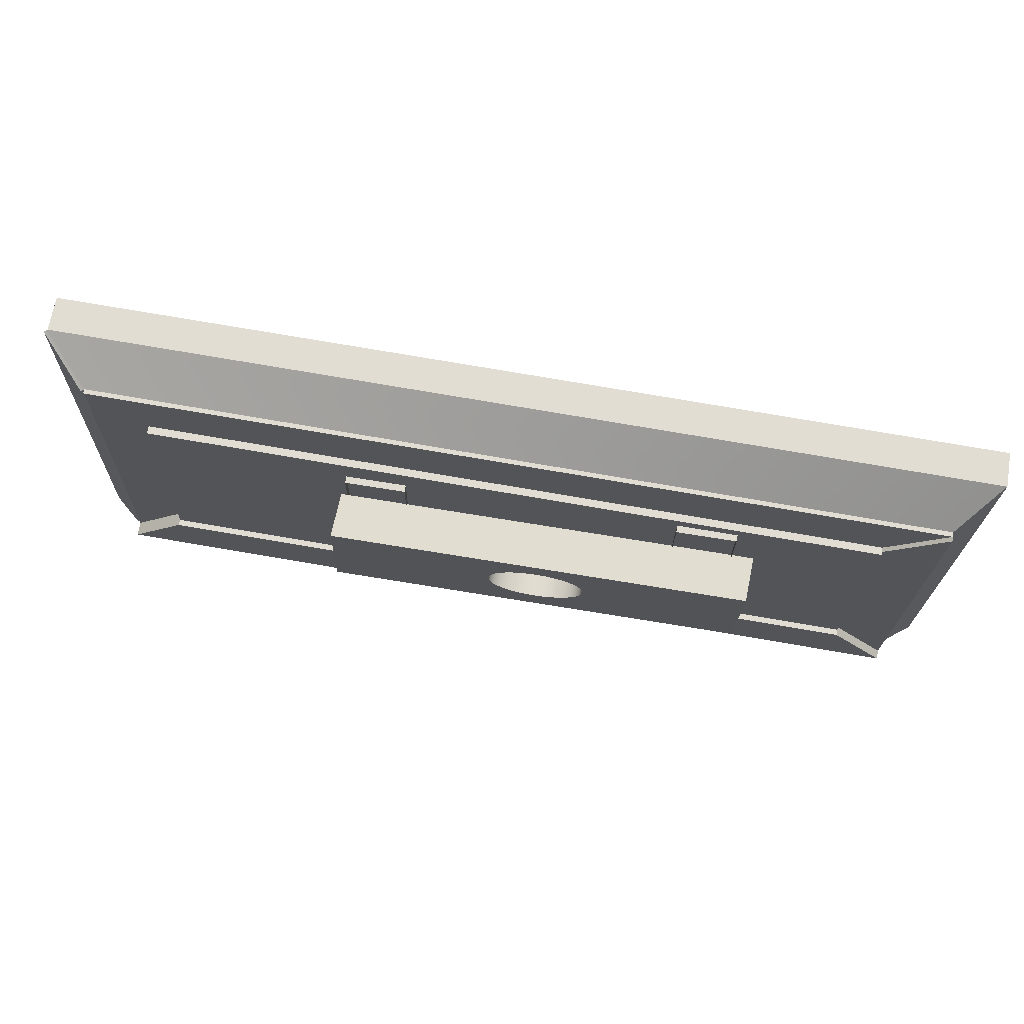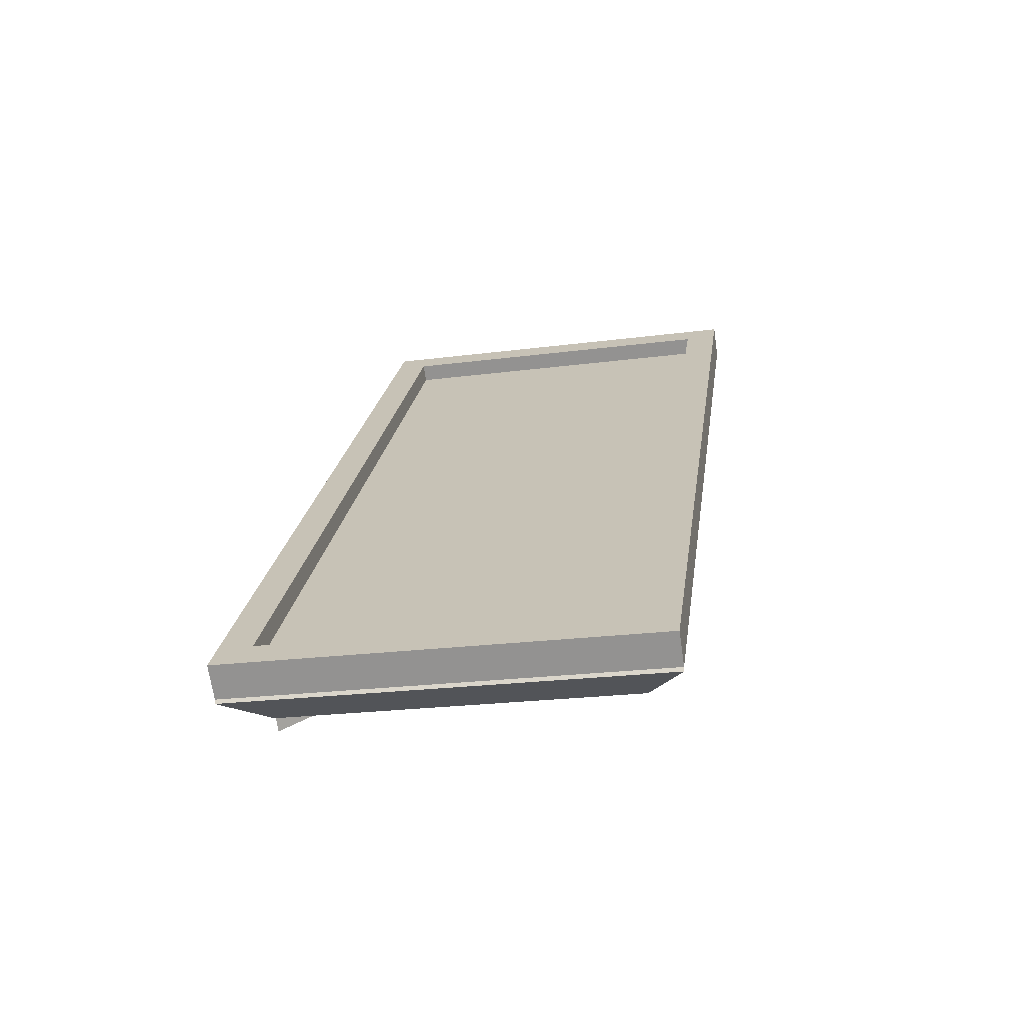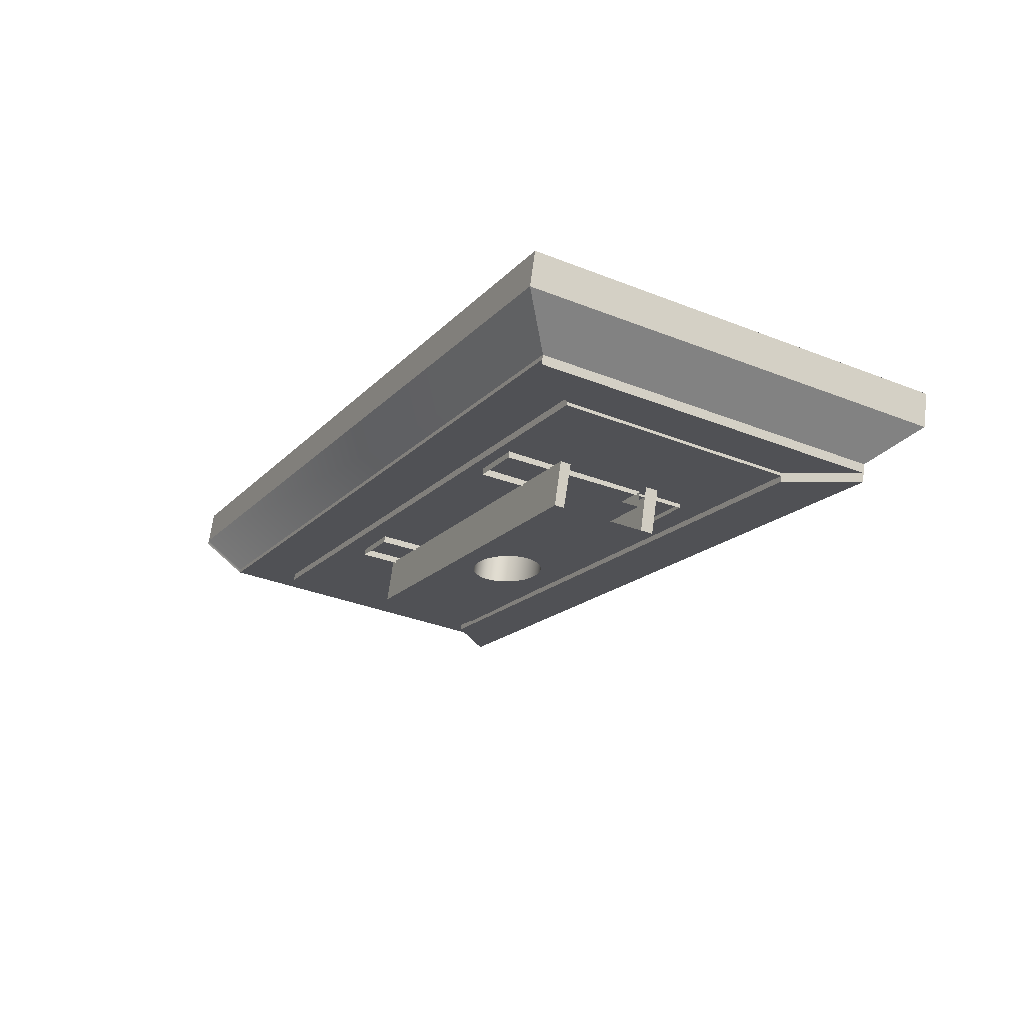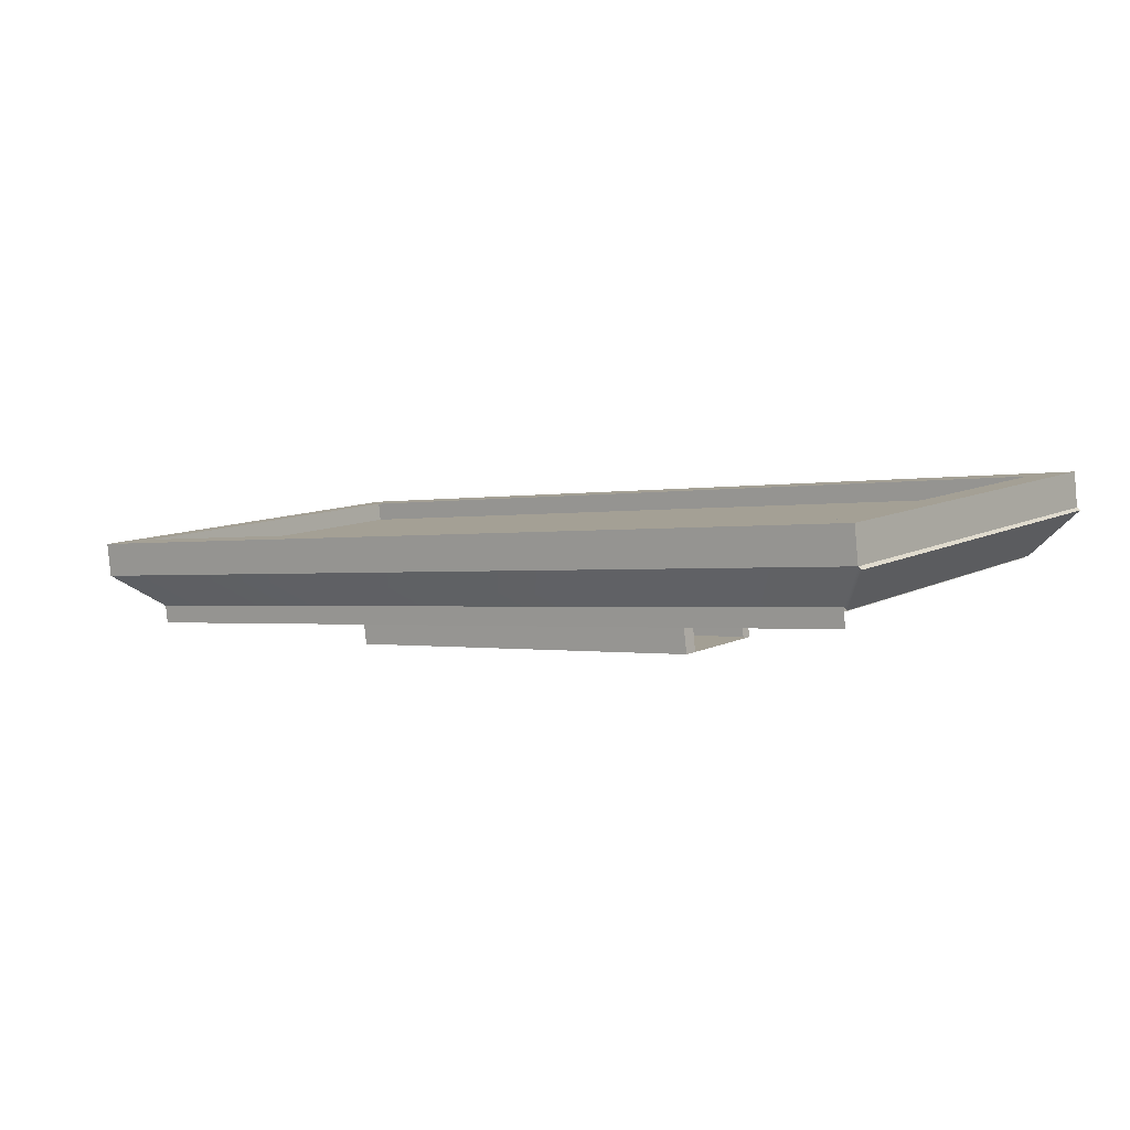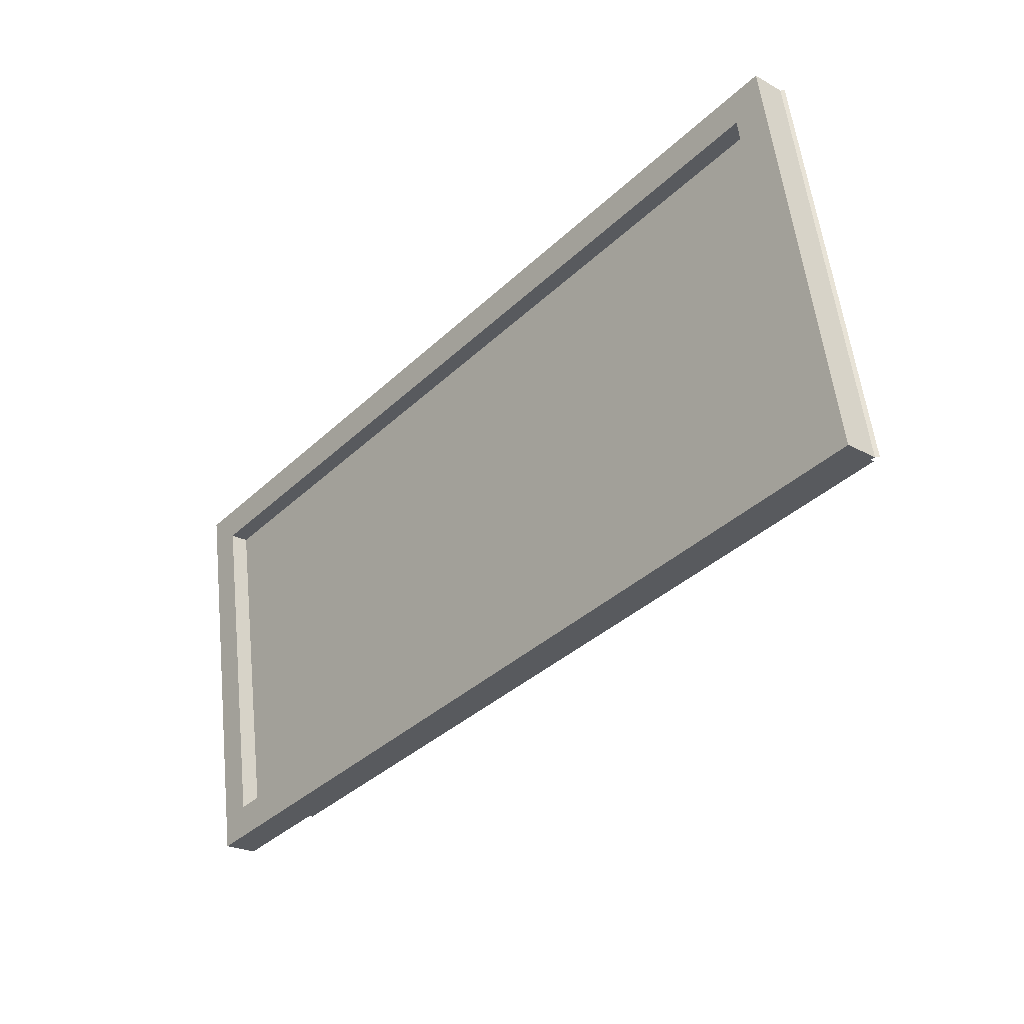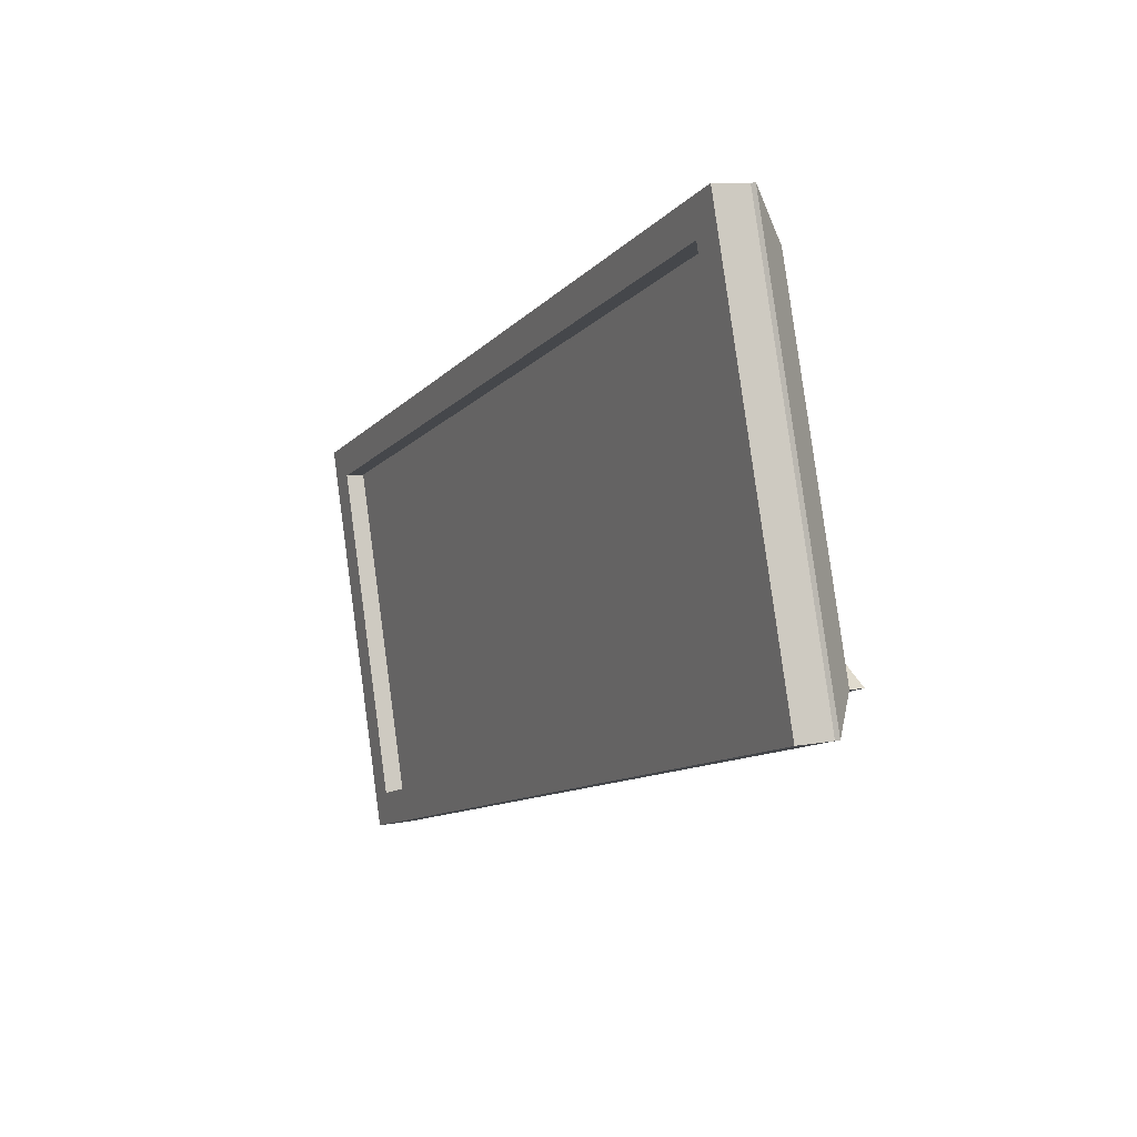
<metadata>
{"format":"obj","ext":"obj","renderer":"f3d","projection":"perspective","resolution":1024,"background":"white","views":[{"elev":77.0,"azim":-170.3,"up":"+Y"},{"elev":22.2,"azim":97.8,"up":"+Z"},{"elev":-16.3,"azim":-116.6,"up":"+Z"},{"elev":-1.1,"azim":38.1,"up":"+Z"},{"elev":-37.9,"azim":49.6,"up":"+Y"},{"elev":-10.9,"azim":66.0,"up":"+Y"}]}
</metadata>
<code>
v 33.97 51.98 -24.1
v 33.68 50.76 -15.19
v 33.96 73.5 -21.16
v 33.67 72.28 -12.24
v -48.13 73.34 -20.28
v -48.42 72.11 -11.37
v -48.11 51.82 -23.23
v -48.41 50.6 -14.32
v 30.5 52.91 -14.86
v 30.49 70.12 -12.51
v -45.24 69.97 -11.7
v -45.23 52.76 -14.06
v 30.46 53.34 -17.99
v 30.45 70.55 -15.63
v -45.28 70.4 -14.83
v -45.27 53.19 -17.19
v 33.97 54.78 -23.72
v 33.96 71.38 -21.44
v 33.67 53.98 -14.75
v 33.67 70.32 -12.51
v 30.49 54.39 -14.66
v 30.49 67.86 -12.81
v -48.42 69.99 -11.66
v -48.41 53.18 -13.97
v -48.13 71.37 -20.55
v -48.12 70.65 -20.65
v -48.12 54.35 -22.88
v -43.98 53.19 -17.2
v -6.892 68.7 -15.48
v -8.546 68.59 -15.48
v -10.15 68.3 -15.5
v -11.65 67.82 -15.55
v -13.01 67.18 -15.62
v -14.18 66.38 -15.72
v -15.14 65.46 -15.83
v -15.84 64.44 -15.97
v -16.27 63.36 -16.11
v -16.41 62.24 -16.26
v -16.26 61.12 -16.42
v -15.83 60.04 -16.57
v -15.13 59.02 -16.72
v -14.18 58.11 -16.85
v -13.01 57.31 -16.97
v -11.65 56.67 -17.08
v -10.14 56.2 -17.16
v -8.539 55.91 -17.21
v -6.886 55.82 -17.25
v -5.232 55.92 -17.25
v -3.629 56.21 -17.23
v -2.126 56.69 -17.18
v -0.7664 57.34 -17.1
v 0.4067 58.13 -17.01
v 1.358 59.06 -16.89
v 2.059 60.07 -16.76
v 2.488 61.16 -16.62
v 2.632 62.28 -16.46
v 2.487 63.39 -16.31
v 2.057 64.48 -16.16
v 1.355 65.49 -16.01
v 0.4024 66.41 -15.87
v -0.7716 67.2 -15.75
v -2.131 67.84 -15.65
v -3.636 68.31 -15.57
v -5.239 68.6 -15.51
v -6.955 69.49 -21.26
v -8.609 69.39 -21.25
v -10.21 69.09 -21.28
v -11.72 68.62 -21.33
v -13.07 67.97 -21.4
v -14.25 67.17 -21.5
v -15.2 66.25 -21.61
v -15.9 65.23 -21.74
v -16.33 64.15 -21.89
v -16.47 63.03 -22.04
v -16.33 61.91 -22.19
v -15.9 60.83 -22.35
v -15.2 59.81 -22.49
v -14.24 58.9 -22.63
v -13.07 58.11 -22.75
v -11.71 57.47 -22.85
v -10.21 56.99 -22.94
v -8.602 56.71 -22.99
v -6.949 56.61 -23.02
v -5.295 56.71 -23.03
v -3.693 57.01 -23
v -2.189 57.48 -22.96
v -0.8295 58.13 -22.88
v 0.3436 58.93 -22.79
v 1.295 59.85 -22.67
v 1.996 60.87 -22.54
v 2.425 61.95 -22.39
v 2.569 63.07 -22.24
v 2.424 64.19 -22.09
v 1.994 65.27 -21.93
v 1.292 66.28 -21.79
v 0.3393 67.2 -21.65
v -0.8346 67.99 -21.53
v -2.194 68.63 -21.43
v -3.699 69.11 -21.35
v -5.302 69.39 -21.29
v -15.2 66.25 -21.61
v -15.2 59.81 -22.49
v -0.8295 58.13 -22.88
v -32.33 81.09 -10.77
v -32.32 80.91 -9.449
v -44.03 81.14 -10.63
v -44.02 80.96 -9.315
v -44.51 43.06 -15.85
v -44.49 42.88 -14.53
v -32.81 43.02 -15.98
v -32.79 42.83 -14.66
v 32.34 79.96 -11.63
v 32.35 79.78 -10.31
v 20.64 80.01 -11.5
v 20.66 79.82 -10.18
v 20.17 41.93 -16.71
v 20.18 41.75 -15.39
v 31.86 41.88 -16.84
v 31.88 41.7 -15.52
v -38.49 77.71 -9.82
v -38.07 79.68 -9.555
v -35.05 79.98 -9.546
v -35.26 74.92 -10.24
v -38.41 74.61 -10.25
v 29.32 73.66 -11.11
v 25.59 73.64 -11.08
v 26.04 78.48 -10.42
v 29.91 78.5 -10.46
v -89.89 17.44 -7.131
v -89.88 16.69 -2.115
v 89.87 17.21 -7.188
v 89.87 16.46 -2.172
v 89.98 99.48 5.084
v 89.98 98.74 10.1
v -89.78 99.71 5.141
v -89.78 98.97 10.16
v -83.28 23.21 -1.143
v 83.28 23 -1.196
v 83.37 92.22 9.128
v -83.18 92.43 9.181
v -83.28 23.77 -4.902
v 83.28 23.56 -4.955
v 83.37 92.78 5.37
v -83.18 92.99 5.423
v -89.89 17.69 -8.812
v 89.87 17.46 -8.87
v 89.98 99.73 3.402
v -89.78 99.96 3.459
v -82.27 93.63 -5.087
v -82.36 26.22 -15.14
v 82.36 26.01 -15.19
v 82.45 93.42 -5.139
v -71.38 82.83 -6.698
v -71.45 36.99 -13.54
v 71.48 36.81 -13.58
v 71.54 82.65 -6.744
v -71.38 82.97 -7.588
v -71.45 37.12 -14.43
v 71.48 36.94 -14.47
v 71.54 82.78 -7.634
v -82.27 93.76 -5.977
v 82.45 93.55 -6.03
v 82.36 26.13 -15.98
v 82.45 93.54 -5.931
v 71.48 36.92 -14.37
v 71.54 82.77 -7.535
v 90.44 17.54 -9.429
v 90.55 99.82 2.842
v 82.93 26.09 -15.75
v 83.02 93.5 -5.699
v -82.36 26.46 -16.72
v 82.36 26.25 -16.78
v -71.45 37.23 -15.12
v 71.48 37.04 -15.16
v -71.38 83.19 -9.072
v -71.45 37.34 -15.91
v 71.48 37.16 -15.96
v 71.54 83.01 -9.118
v -82.27 93.89 -6.867
v -82.36 26.49 -16.92
v -71.38 83.1 -8.479
v -71.45 37.25 -15.32
v -82.36 26.75 -18.7
v 82.36 26.54 -18.75
v -71.45 37.52 -17.1
v 71.48 37.34 -17.14
o waal_mounted_tv_with_stand
f 30 66 65 29
f 31 67 66 30
f 32 68 67 31
f 33 69 68 32
f 34 70 69 33
f 70 34 35 101
f 101 35 36 72
f 72 36 37 73
f 73 37 38 74
f 74 38 39 75
f 75 39 40 76
f 76 40 41 102
f 102 41 42 78
f 43 79 78 42
f 44 80 79 43
f 45 81 80 44
f 46 82 81 45
f 47 83 82 46
f 48 84 83 47
f 49 85 84 48
f 50 86 85 49
f 51 103 86 50
f 52 88 103 51
f 53 89 88 52
f 54 90 89 53
f 55 91 90 54
f 56 92 91 55
f 57 93 92 56
f 58 94 93 57
f 59 95 94 58
f 60 96 95 59
f 61 97 96 60
f 62 98 97 61
f 63 99 98 62
f 64 100 99 63
f 29 65 100 64
f 139 143 142 138
f 140 144 143 139
f 137 141 144 140
f 156 160 157 153
f 155 159 160 156
f 154 158 159 155
f 153 157 158 154
f 156 160 162 152
f 153 157 160 156
f 149 161 157 153
f 151 163 164 152
f 155 165 163 151
f 156 166 165 155
f 152 164 166 156
f 146 167 168 147
f 151 169 167 146
f 152 170 169 151
f 147 168 170 152
f 150 171 172 151
f 154 173 171 150
f 155 174 173 154
f 151 172 174 155
f 159 177 178 160
f 158 176 177 159
f 157 175 176 158
f 149 179 180 150
f 153 181 179 149
f 154 182 181 153
f 150 180 182 154
f 171 183 184 172
f 173 185 183 171
f 174 186 185 173
f 172 184 186 174
f 18 3 4 20
f 5 6 4 3
f 25 23 6 5
f 1 2 8 7
f 57 56 14
f 58 57 14
f 13 14 56 55
f 59 58 14
f 13 55 54
f 13 54 53
f 60 59 14
f 13 53 52
f 61 60 14
f 13 52 51
f 62 61 14
f 13 51 50
f 63 62 14
f 13 50 49
f 64 63 14
f 13 49 48
f 29 64 14
f 13 48 47
f 29 14 15
f 30 29 15
f 28 13 47
f 31 30 15
f 28 47 46
f 32 31 15
f 28 46 45
f 28 45 44
f 28 44 43
f 33 32 15
f 28 43 42
f 34 33 15 28
f 28 42 41
f 35 34 28
f 28 41 40
f 36 35 28
f 28 40 39
f 37 36 28
f 28 39 38
f 38 37 28
f 18 92 93
f 91 92 18 17
f 18 93 94
f 90 91 17
f 18 94 95
f 89 90 17
f 18 95 96
f 88 89 17
f 18 96 97
f 87 88 17
f 18 97 98
f 86 87 17
f 18 98 99
f 85 86 17
f 18 99 100
f 84 85 17
f 18 100 65
f 83 84 17
f 26 18 65
f 26 65 66
f 83 17 27
f 26 66 67
f 82 83 27
f 26 67 68
f 81 82 27
f 69 26 68
f 80 81 27
f 79 80 27
f 70 27 26 69
f 78 79 27
f 77 78 27
f 27 70 71
f 76 77 27
f 27 71 72
f 75 76 27
f 27 72 73
f 74 75 27
f 73 74 27
f 26 25 18
f 6 11 10 4
f 24 8 12
f 2 9 12 8
f 27 7 8 24
f 11 15 14 10
f 12 9 13 28
f 28 16 12
f 5 3 18 25
f 17 1 7 27
f 11 6 23
f 19 21 9 2
f 19 2 1 17
f 20 4 10 22
f 15 16 28
f 106 107 105 104
f 108 109 107 106
f 110 111 109 108
f 104 105 111 110
f 122 123 111 105
f 120 121 107
f 114 115 113 112
f 116 117 115 114
f 118 119 117 116
f 112 113 119 118
f 128 125 119 113
f 127 115 117 126
f 107 121 122 105
f 123 124 109 111
f 120 107 109 124
f 115 127 128 113
f 125 126 117 119
f 131 132 130 129
f 133 134 132 131
f 129 130 136 135
f 132 138 137 130
f 134 139 138 132
f 136 140 139 134
f 130 137 140 136
f 138 142 141 137
f 131 146 147 133
f 129 145 146 131
f 135 148 145 129
f 152 162 161 149
f 160 178 175 157
f 135 136 134 133
f 178 177 176 175
f 133 147 148 135
f 148 149 150 145
f 145 150 151 146
f 167 169 170 168
f 147 152 149 148
f 162 160 157 161
f 163 165 166 164
f 183 185 186 184
f 179 181 182 180
f 142 143 144 141

</code>
